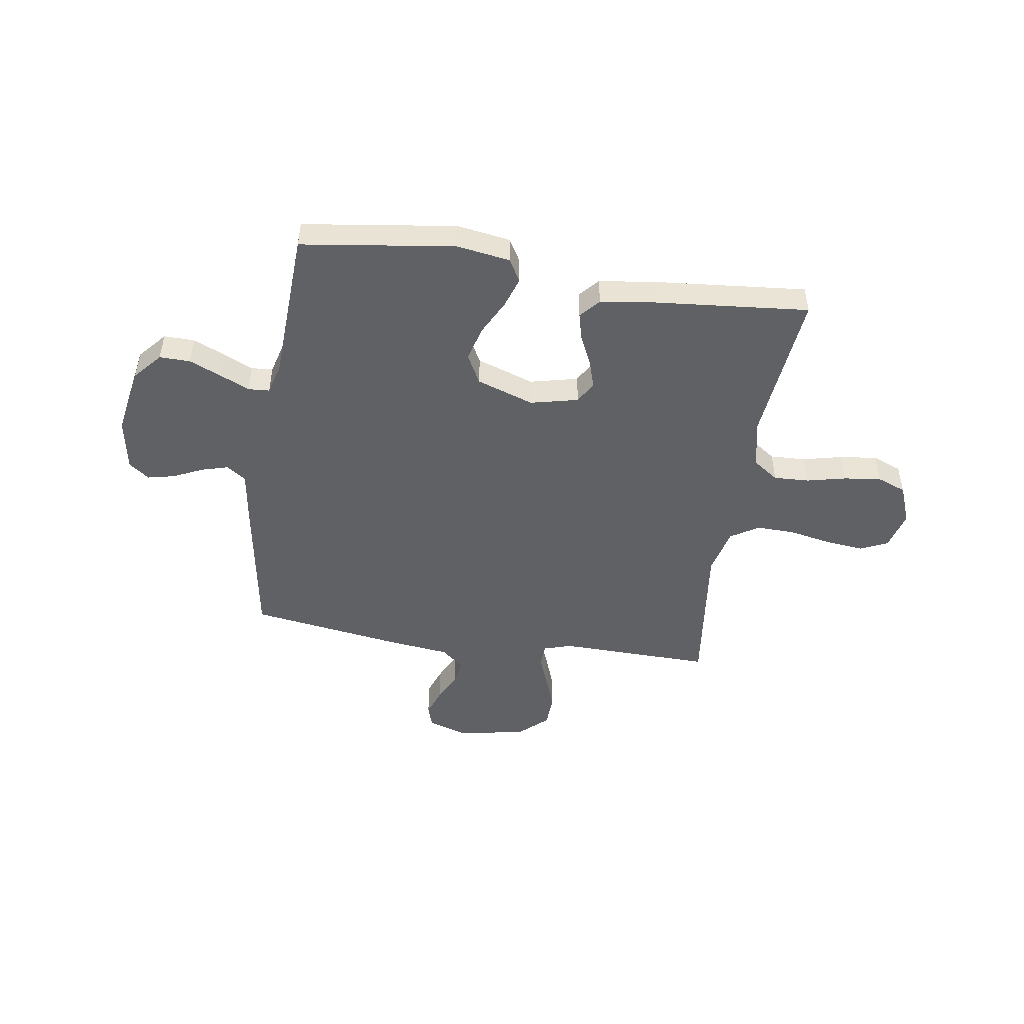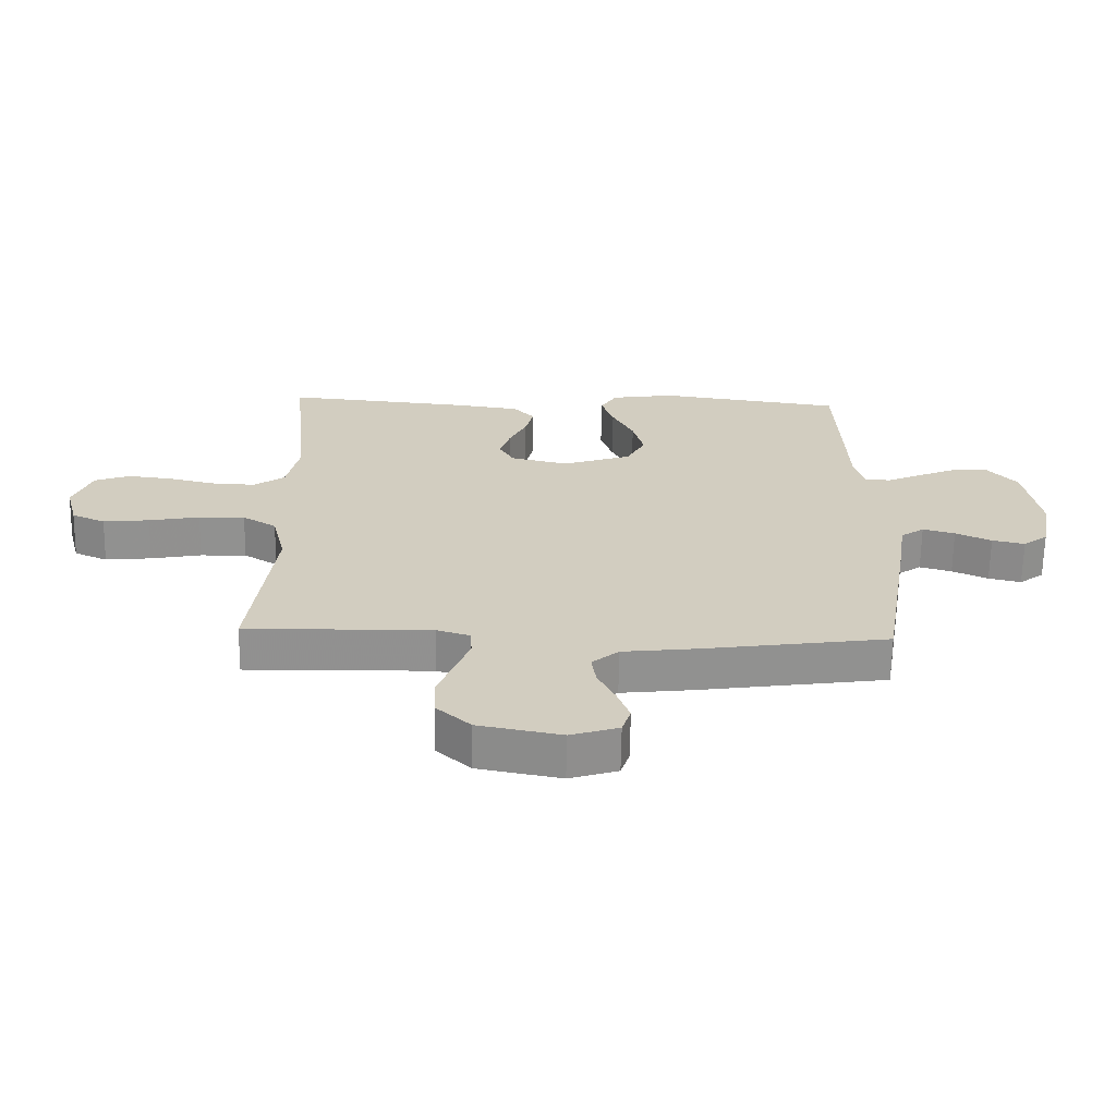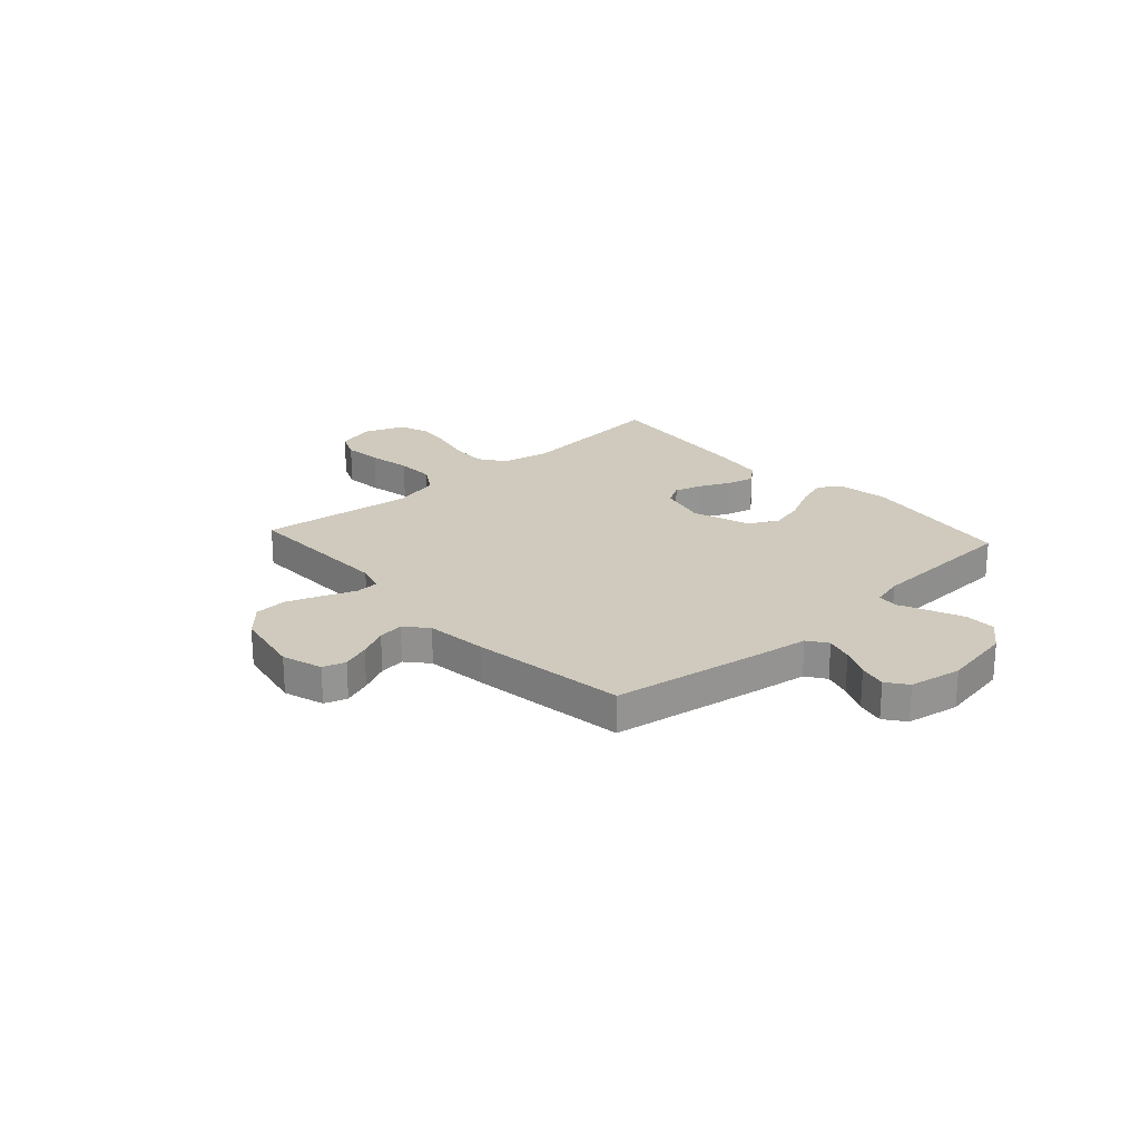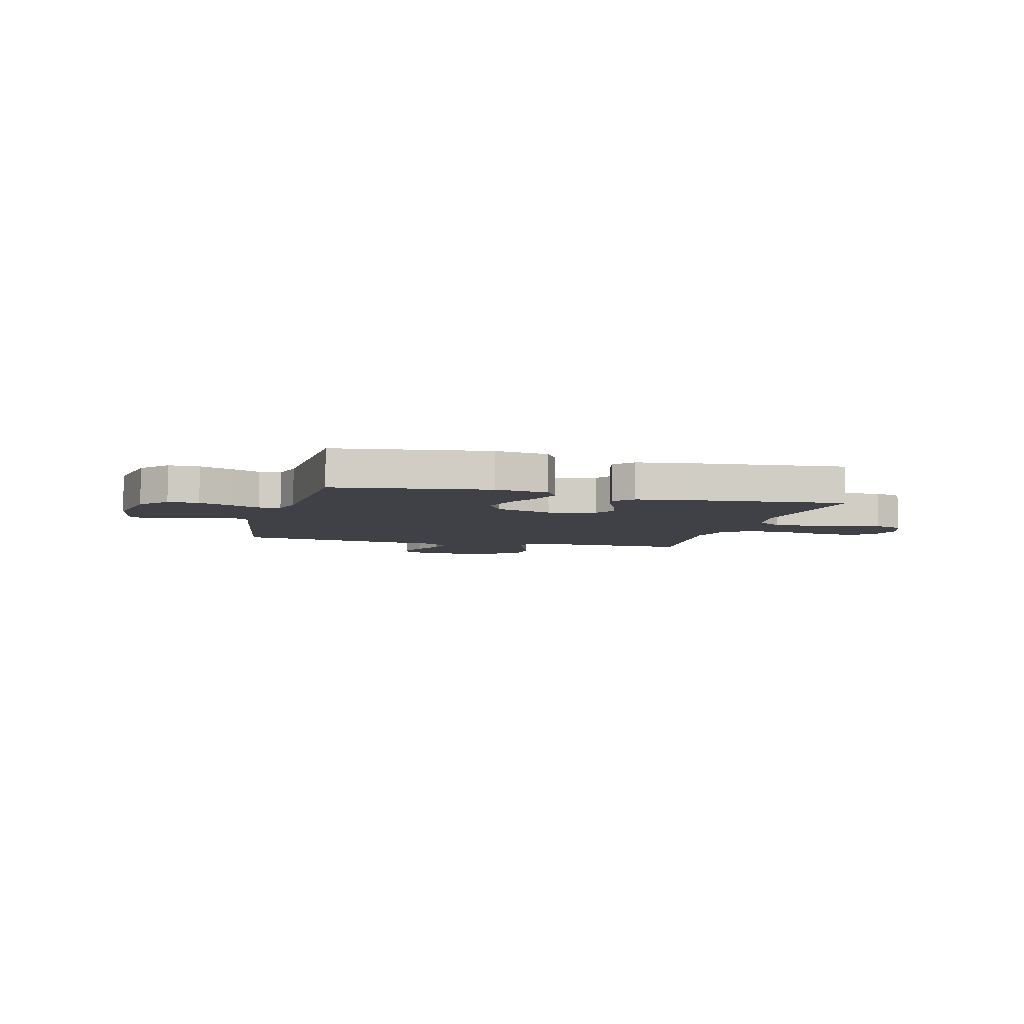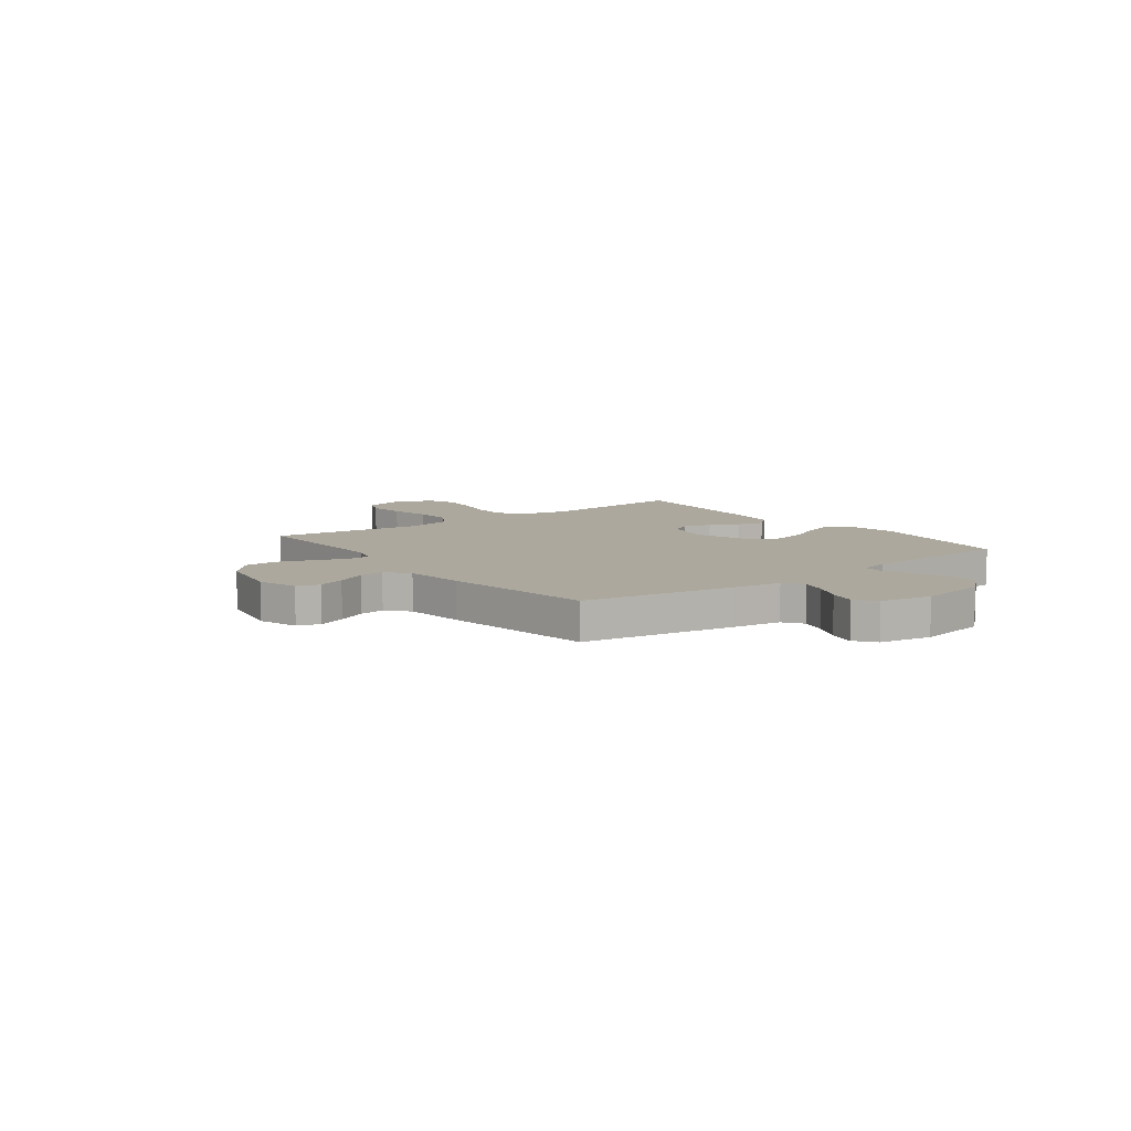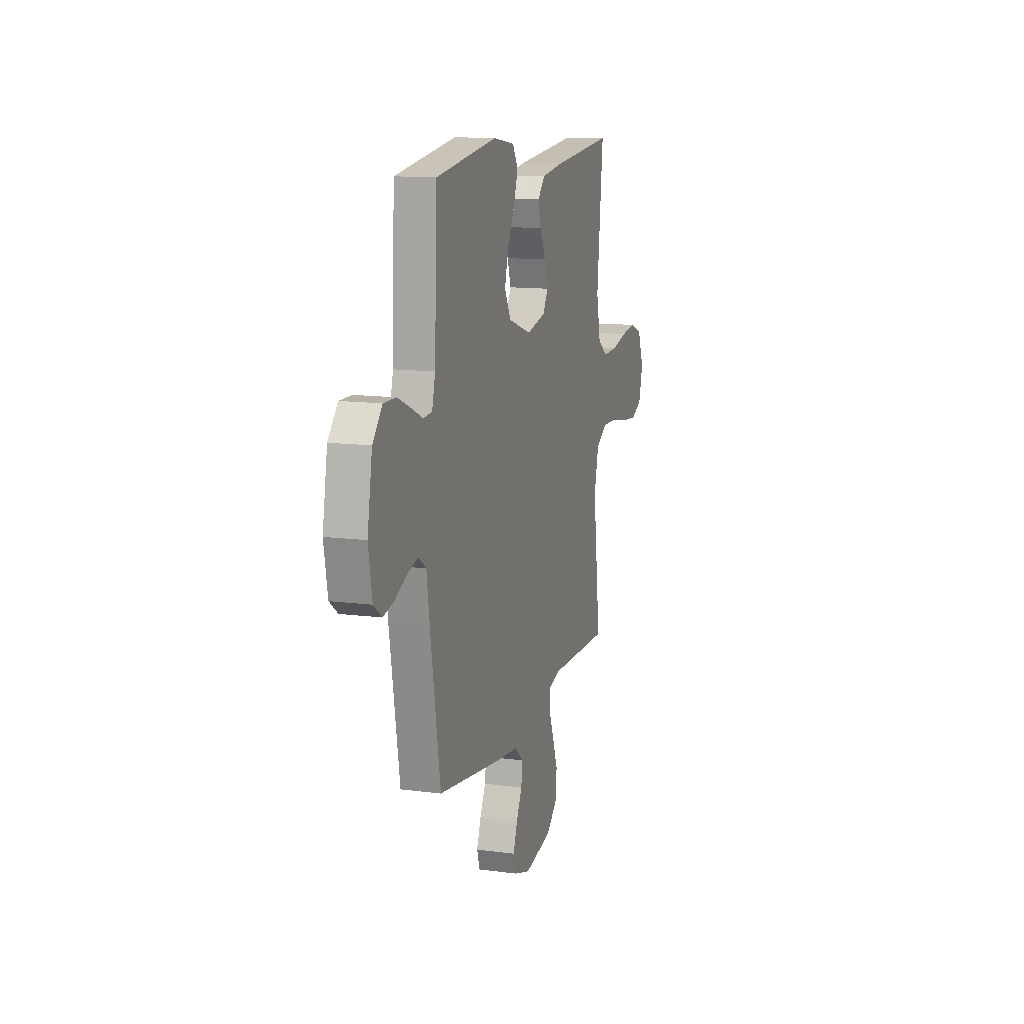
<metadata>
{"format":"obj","ext":"obj","renderer":"f3d","projection":"perspective","resolution":1024,"background":"white","views":[{"elev":-48.4,"azim":-8.8,"up":"+Y"},{"elev":-65.7,"azim":179.0,"up":"+Z"},{"elev":23.0,"azim":-132.2,"up":"+Y"},{"elev":-6.0,"azim":-14.8,"up":"+Y"},{"elev":8.6,"azim":-127.2,"up":"+Y"},{"elev":12.8,"azim":-73.0,"up":"+Z"}]}
</metadata>
<code>
v -0.5 0.07 0.5
v -0.2 0.07 0.542
v -0.096 0.07 0.526
v -0.07 0.07 0.482
v -0.09 0.07 0.422
v -0.125 0.07 0.353
v -0.143 0.07 0.285
v -0.112 0.07 0.227
v 0 0.07 0.189
v 0.093 0.07 0.211
v 0.117 0.07 0.253
v 0.1 0.07 0.308
v 0.072 0.07 0.367
v 0.059 0.07 0.419
v 0.093 0.07 0.457
v 0.2 0.07 0.472
v 0.5 0.07 0.5
v 0.47 0.07 0.2
v 0.49 0.07 0.104
v 0.54 0.07 0.069
v 0.609 0.07 0.072
v 0.686 0.07 0.09
v 0.759 0.07 0.099
v 0.816 0.07 0.077
v 0.846 0.07 0
v 0.826 0.07 -0.076
v 0.772 0.07 -0.1
v 0.697 0.07 -0.092
v 0.615 0.07 -0.076
v 0.54 0.07 -0.074
v 0.485 0.07 -0.108
v 0.463 0.07 -0.2
v 0.5 0.07 -0.5
v 0.2 0.07 -0.494
v 0.145 0.07 -0.511
v 0.143 0.07 -0.556
v 0.167 0.07 -0.617
v 0.192 0.07 -0.685
v 0.189 0.07 -0.749
v 0.134 0.07 -0.799
v 0 0.07 -0.825
v -0.078 0.07 -0.8
v -0.092 0.07 -0.756
v -0.072 0.07 -0.702
v -0.044 0.07 -0.645
v -0.037 0.07 -0.595
v -0.08 0.07 -0.558
v -0.2 0.07 -0.544
v -0.5 0.07 -0.5
v -0.549 0.07 -0.2
v -0.563 0.07 -0.105
v -0.601 0.07 -0.078
v -0.653 0.07 -0.093
v -0.711 0.07 -0.12
v -0.764 0.07 -0.132
v -0.804 0.07 -0.102
v -0.822 0.07 0
v -0.798 0.07 0.136
v -0.751 0.07 0.19
v -0.691 0.07 0.189
v -0.628 0.07 0.162
v -0.571 0.07 0.136
v -0.529 0.07 0.139
v -0.513 0.07 0.2
v -0.5 0 0.5
v -0.2 0 0.542
v -0.096 0 0.526
v -0.07 0 0.482
v -0.09 0 0.422
v -0.125 0 0.353
v -0.143 0 0.285
v -0.112 0 0.227
v 0 0 0.189
v 0.093 0 0.211
v 0.117 0 0.253
v 0.1 0 0.308
v 0.072 0 0.367
v 0.059 0 0.419
v 0.093 0 0.457
v 0.2 0 0.472
v 0.5 0 0.5
v 0.47 0 0.2
v 0.49 0 0.104
v 0.54 0 0.069
v 0.609 0 0.072
v 0.686 0 0.09
v 0.759 0 0.099
v 0.816 0 0.077
v 0.846 0 0
v 0.826 0 -0.076
v 0.772 0 -0.1
v 0.697 0 -0.092
v 0.615 0 -0.076
v 0.54 0 -0.074
v 0.485 0 -0.108
v 0.463 0 -0.2
v 0.5 0 -0.5
v 0.2 0 -0.494
v 0.145 0 -0.511
v 0.143 0 -0.556
v 0.167 0 -0.617
v 0.192 0 -0.685
v 0.189 0 -0.749
v 0.134 0 -0.799
v 0 0 -0.825
v -0.078 0 -0.8
v -0.092 0 -0.756
v -0.072 0 -0.702
v -0.044 0 -0.645
v -0.037 0 -0.595
v -0.08 0 -0.558
v -0.2 0 -0.544
v -0.5 0 -0.5
v -0.549 0 -0.2
v -0.563 0 -0.105
v -0.601 0 -0.078
v -0.653 0 -0.093
v -0.711 0 -0.12
v -0.764 0 -0.132
v -0.804 0 -0.102
v -0.822 0 0
v -0.798 0 0.136
v -0.751 0 0.19
v -0.691 0 0.189
v -0.628 0 0.162
v -0.571 0 0.136
v -0.529 0 0.139
v -0.513 0 0.2
f 59 60 61 62
f 57 58 59 62
f 57 62 63
f 56 57 63
f 53 54 55 56
f 52 53 56 63
f 51 52 63
f 50 51 63 64
f 47 48 49 50
f 42 43 44 45
f 40 41 42 45
f 40 45 46
f 39 40 46
f 36 37 38 39
f 36 39 46 47
f 32 33 34
f 31 32 34 35
f 26 27 28 29
f 26 29 30
f 25 26 30
f 24 25 30
f 21 22 23 24
f 20 21 24 30
f 19 20 30 31
f 15 16 17 18
f 12 13 14 15
f 11 12 15 18
f 10 11 18 19
f 3 4 5 6
f 3 6 7
f 64 1 2 3
f 64 3 7
f 50 64 7 8
f 35 36 47 50
f 35 50 8 9
f 19 31 35
f 9 10 19 35
f 126 125 124 123
f 126 123 122 121
f 127 126 121
f 127 121 120
f 120 119 118 117
f 127 120 117 116
f 127 116 115
f 128 127 115 114
f 114 113 112 111
f 109 108 107 106
f 109 106 105 104
f 110 109 104
f 110 104 103
f 103 102 101 100
f 111 110 103 100
f 98 97 96
f 99 98 96 95
f 93 92 91 90
f 94 93 90
f 94 90 89
f 94 89 88
f 88 87 86 85
f 94 88 85 84
f 95 94 84 83
f 82 81 80 79
f 79 78 77 76
f 82 79 76 75
f 83 82 75 74
f 70 69 68 67
f 71 70 67
f 67 66 65 128
f 71 67 128
f 72 71 128 114
f 114 111 100 99
f 73 72 114 99
f 99 95 83
f 99 83 74 73
f 1 65 66 2
f 2 66 67 3
f 3 67 68 4
f 4 68 69 5
f 5 69 70 6
f 6 70 71 7
f 7 71 72 8
f 8 72 73 9
f 9 73 74 10
f 10 74 75 11
f 11 75 76 12
f 12 76 77 13
f 13 77 78 14
f 14 78 79 15
f 15 79 80 16
f 16 80 81 17
f 17 81 82 18
f 18 82 83 19
f 19 83 84 20
f 20 84 85 21
f 21 85 86 22
f 22 86 87 23
f 23 87 88 24
f 24 88 89 25
f 25 89 90 26
f 26 90 91 27
f 27 91 92 28
f 28 92 93 29
f 29 93 94 30
f 30 94 95 31
f 31 95 96 32
f 32 96 97 33
f 33 97 98 34
f 34 98 99 35
f 35 99 100 36
f 36 100 101 37
f 37 101 102 38
f 38 102 103 39
f 39 103 104 40
f 40 104 105 41
f 41 105 106 42
f 42 106 107 43
f 43 107 108 44
f 44 108 109 45
f 45 109 110 46
f 46 110 111 47
f 47 111 112 48
f 48 112 113 49
f 49 113 114 50
f 50 114 115 51
f 51 115 116 52
f 52 116 117 53
f 53 117 118 54
f 54 118 119 55
f 55 119 120 56
f 56 120 121 57
f 57 121 122 58
f 58 122 123 59
f 59 123 124 60
f 60 124 125 61
f 61 125 126 62
f 62 126 127 63
f 63 127 128 64
f 64 128 65 1

</code>
